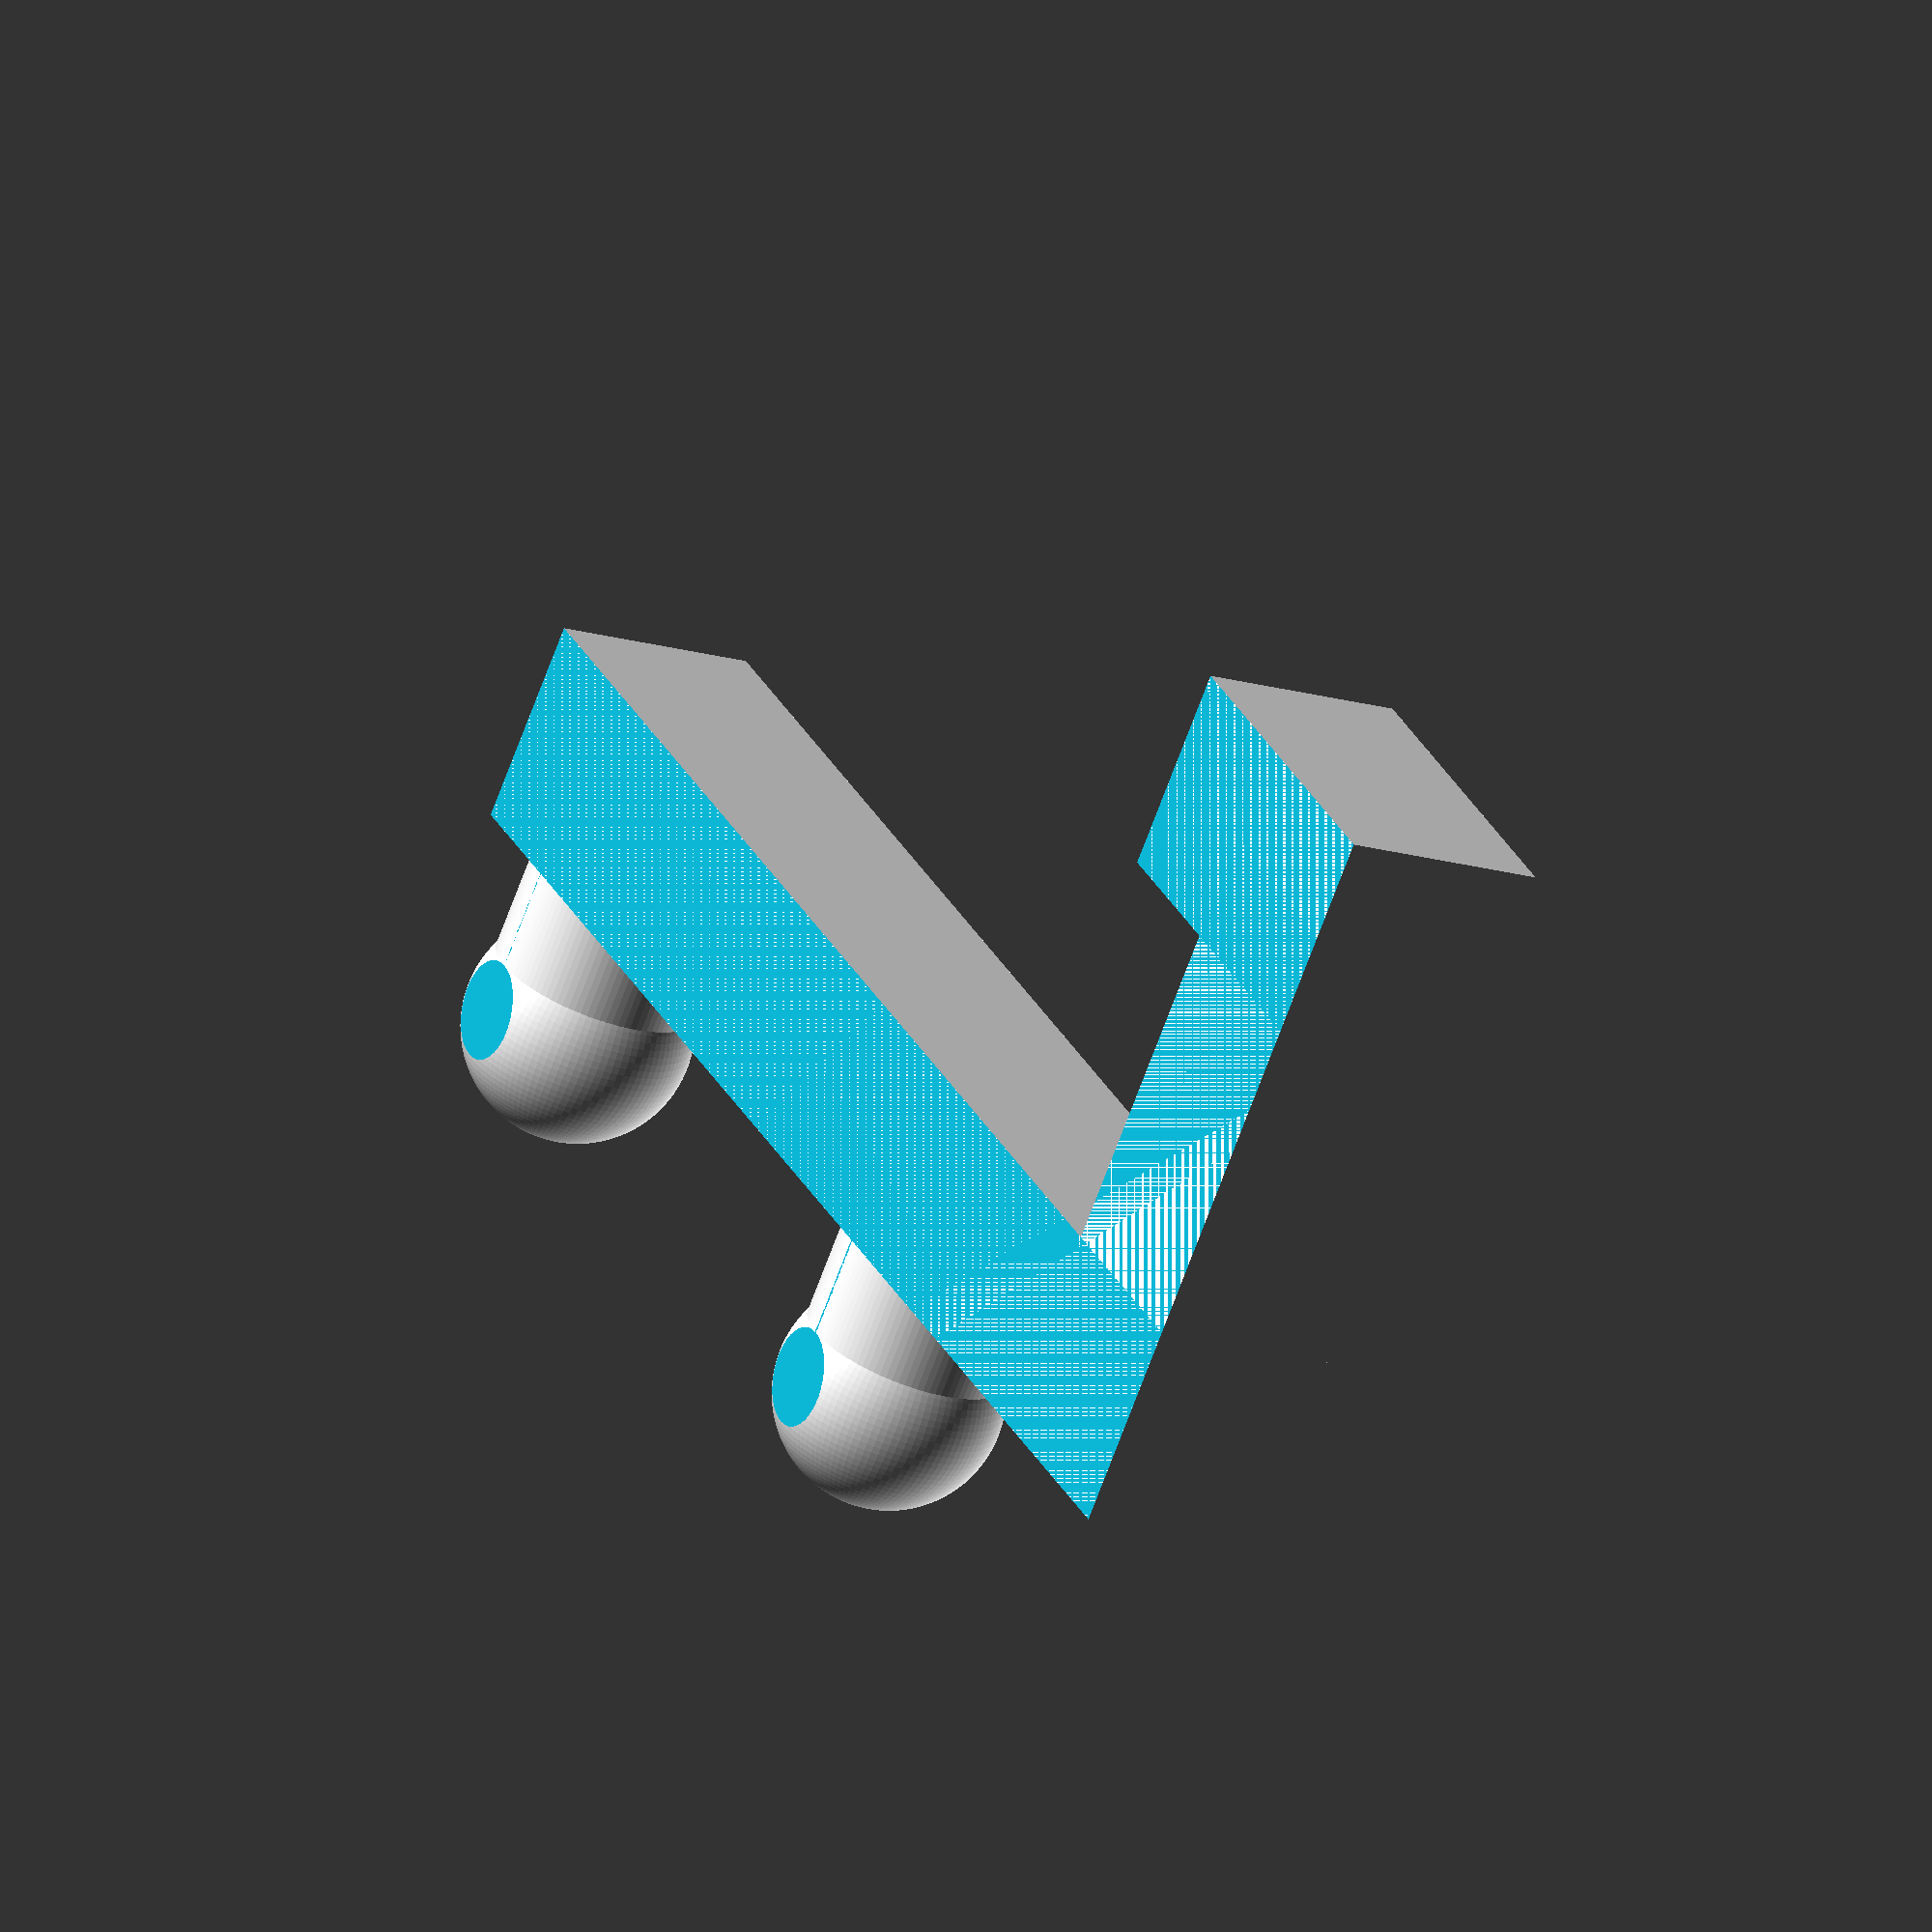
<openscad>

/* [Peg Type] */
// Type of peg item:
peg_item = "U"; // [L:L shape Hook,R:Round hook,B:Supported Round hook,U:U hook]

// If U shape how big the is the end upright arm in relation to arm, Default 25%:
end_arm_percentage=25; // [10:100]

// Length of hook from peg board, default 20:
peg_length = 20; // [20:80]

// Add shelf support for L,U or supported Hook, adds an extra peg and support arm
add_shelf_support = "N"; // [N: No,Y: Yes]

// Hook width in relation to hole size, less percentage thinner hook, default 100%:
hook_width_percentage=100; // [60:100]

/* [Peg board] */
// size in mm the peg holes are, default 7mm: 
hole_size = 7; // [1:10]

// Backing material Tolerance, 10 for softest , 0 for harder, default 5: 
tolerance = 5; // [1:10]

// Thinkness of the peg board backing, default 6mm ( 1/4 ):
backing_board = 6; // [1:20]

// The space middle to middle of each hole on the backing board, default 25mm (1inch):
peg_offset = 25; // [20:40]


sphere_size=hole_size*(1+(tolerance*.006));
cylinder_radius=(hole_size-.5)/2;
object_width=hole_size*(hook_width_percentage/100)+(tolerance/10);
object_clipping=object_width/2+1;
cylinder_height=back_board-.5-(tolerance/5);
end_peg_length=peg_length*(end_arm_percentage/100);
hook_width=hole_size*(hook_width_percentage/100)-.5;

module fit_peg()
{
union() {
sphere(3.6, $fn=100);
translate ([0,0,-1]) cylinder(h = backing_board+.5, r1 = cylinder_radius, r2 = cylinder_radius,$fn=100);
}

}
module back_arm() {

if ( peg_item == "R" ) { translate ([13.75,0,(object_width-.5)+1]) cube( size= [28.75,hook_width,hook_width], center=true); } else { translate ([5,0,(object_width-.5)+1]) cube( size= [48,hook_width,hook_width], center=true); }
}

module arm() {
translate ([-15.75,0,peg_length/2+5]) cube( size= [hook_width,hook_width,peg_length], center=true);
}

module end_arm() {
translate ([-15.75+(end_peg_length/2),0,peg_length+5]) cube( size= [end_peg_length+hook_width,hook_width,hook_width], center=true);
}
module hook() {
difference() {
	translate ([0,cylinder_radius,13.5+(object_width-.5)]) {
		rotate(a=[90,90,0]) {
			rotate_extrude(convexity = 10, $fn = 100)
			translate([6+cylinder_radius, 0, 0])
			square(size=hook_width, $fn = 100);
		}
	}

translate ([0,-12.5,0]) cube( size= [80,80,80], center=false);
}
}

module brace_arm() {
	translate ([25-peg_offset-peg_offset,0,0]) fit_peg();
	translate ([-24,0,(object_width-.5)+1]) cube( size= [12,hook_width,hook_width], center=true);
	translate ([-peg_offset*1.125,-hook_width/2,hook_width])  {
	rotate([0,33-peg_length/3,0]) cube( size= [hook_width,hook_width,peg_length], center=false);
	}

}

module brace() {
difference() {
brace_arm();
translate ([-15.75+hook_width,0,peg_length/2+5]) cube( size= [hook_width,hook_width+2,peg_length], center=true);
}
}

rotate(a=[90,0,0]) {
difference() {
union() {
translate ([25-peg_offset,0,0])fit_peg();
translate ([25,0,0]) fit_peg();
if ( add_shelf_support == "Y" && peg_item != "R") { brace(); }
back_arm();
if ( peg_item == "L" || peg_item == "B" || peg_item == "U" ) { arm(); }
if ( peg_item == "R" || peg_item == "B") { hook(); }
if ( peg_item == "U" ) { end_arm(); }

}
translate ([0,-object_clipping,0]) cube( size= [190,3,190], center=true); // clipping plane
translate ([0,object_clipping,0]) cube( size= [190,3,190], center=true); // clipping plane
}
}
</openscad>
<views>
elev=17.5 azim=222.2 roll=59.0 proj=o view=solid
</views>
